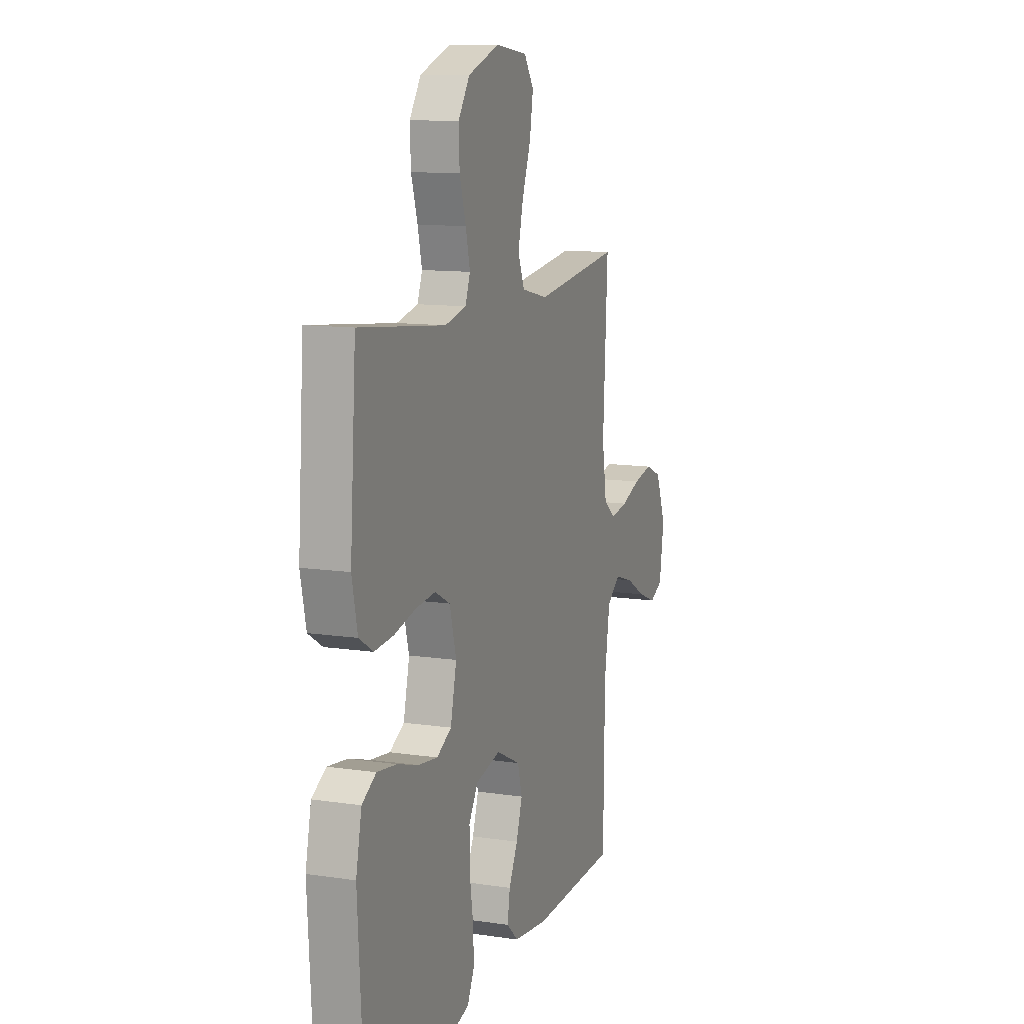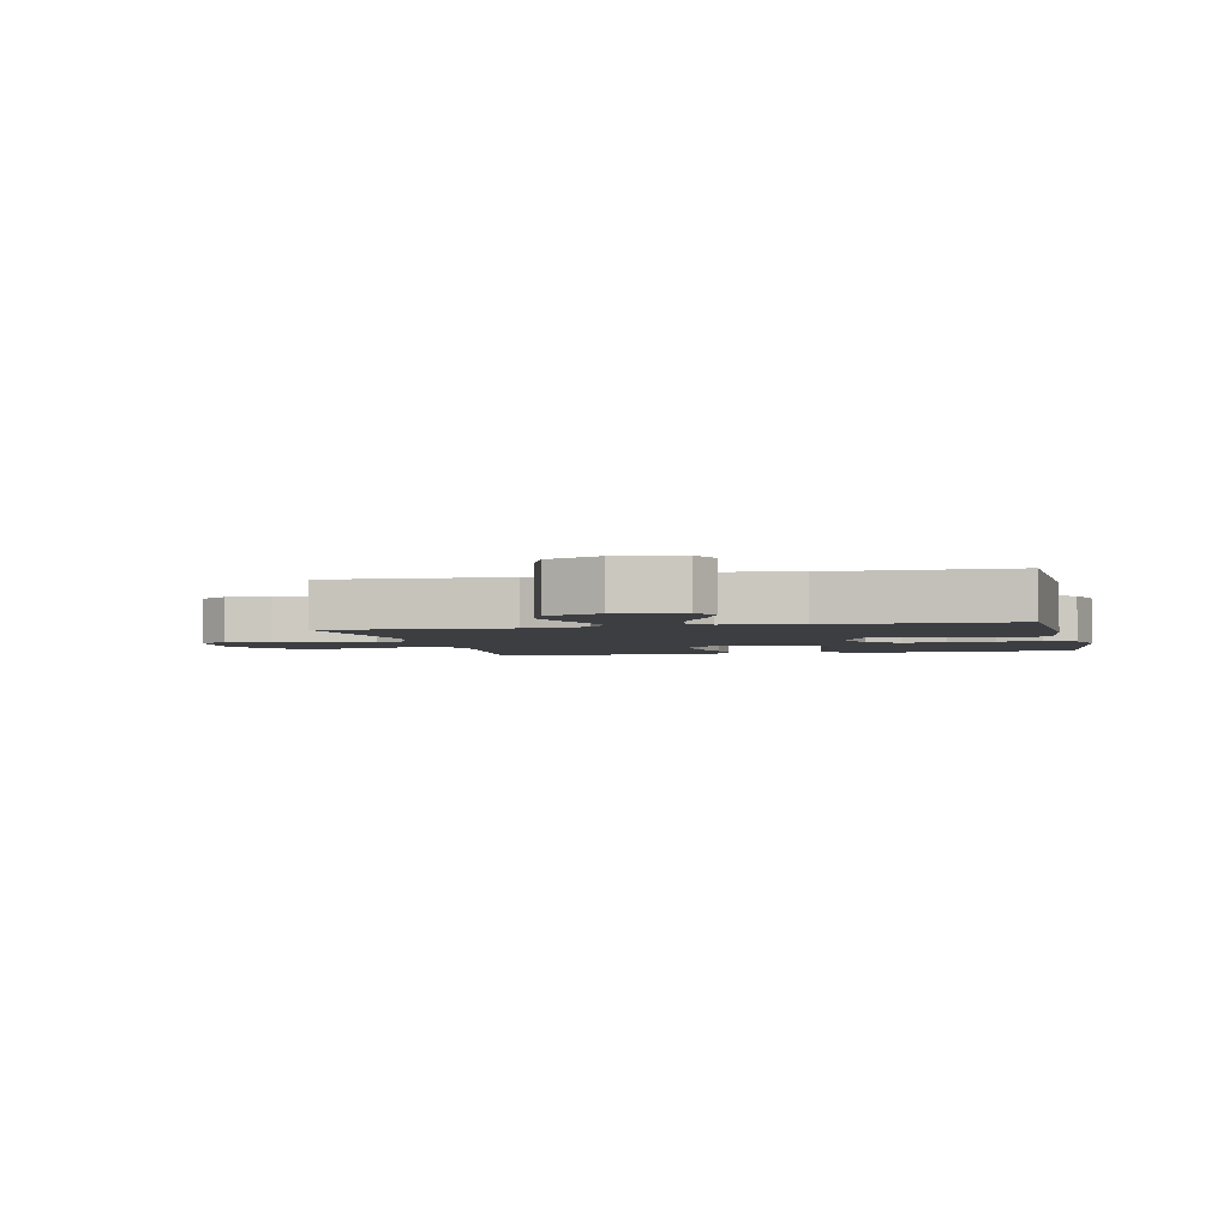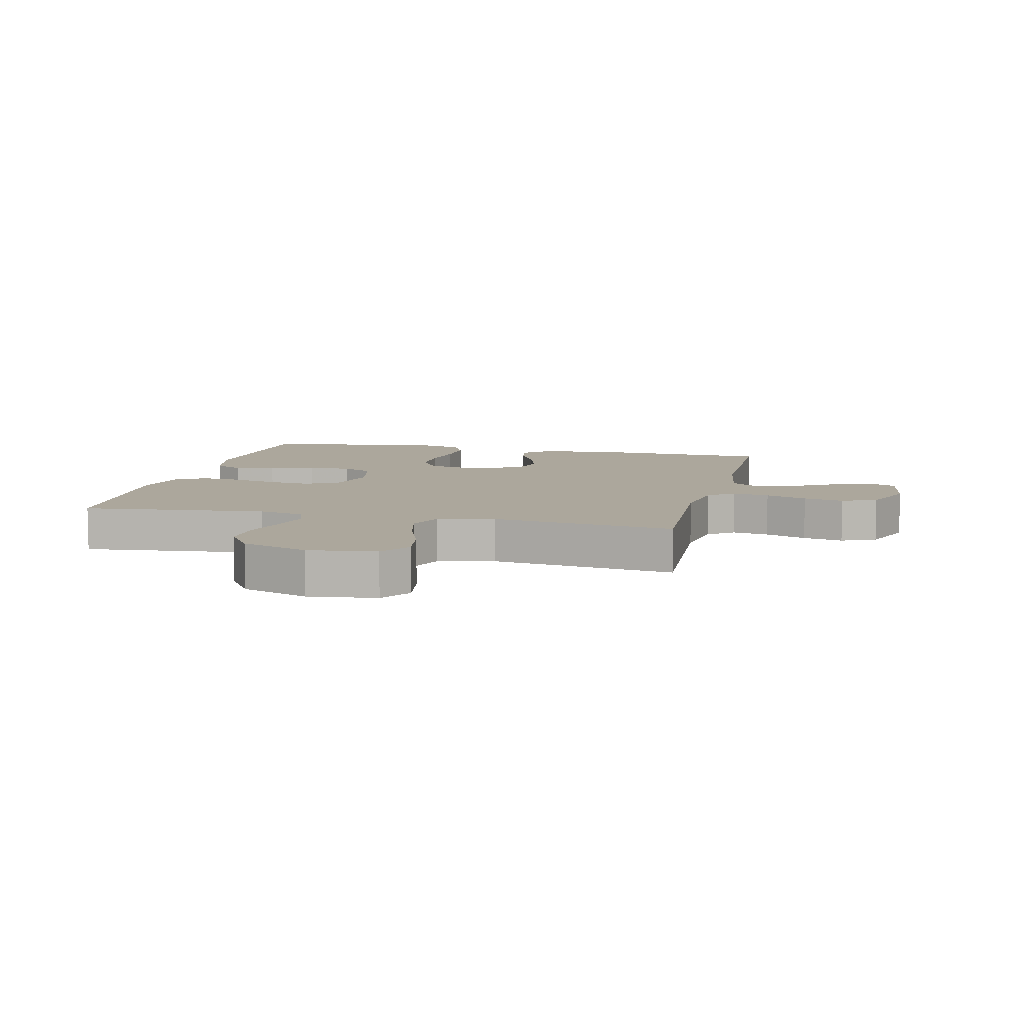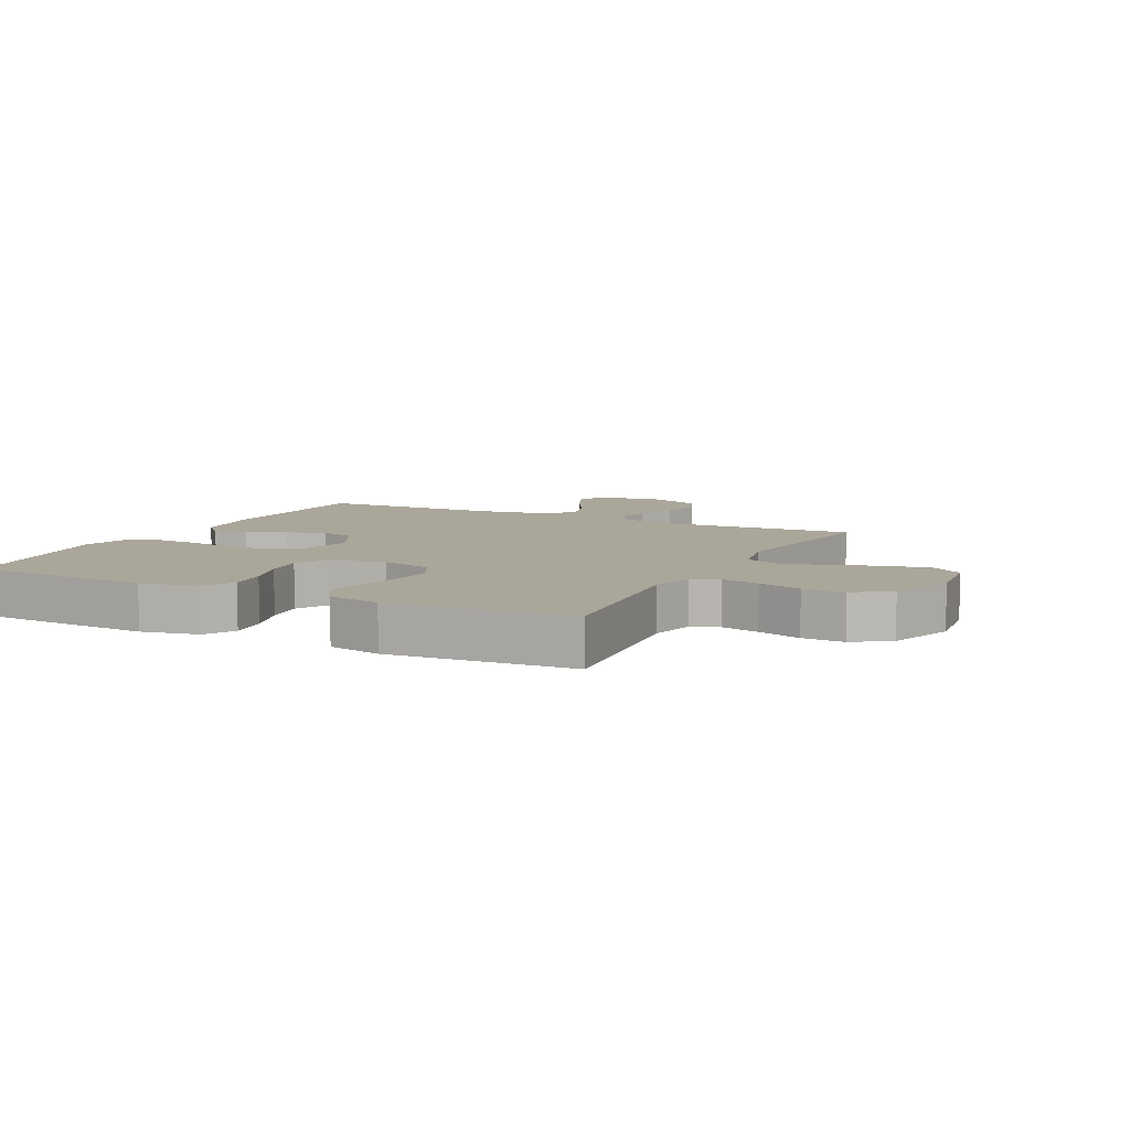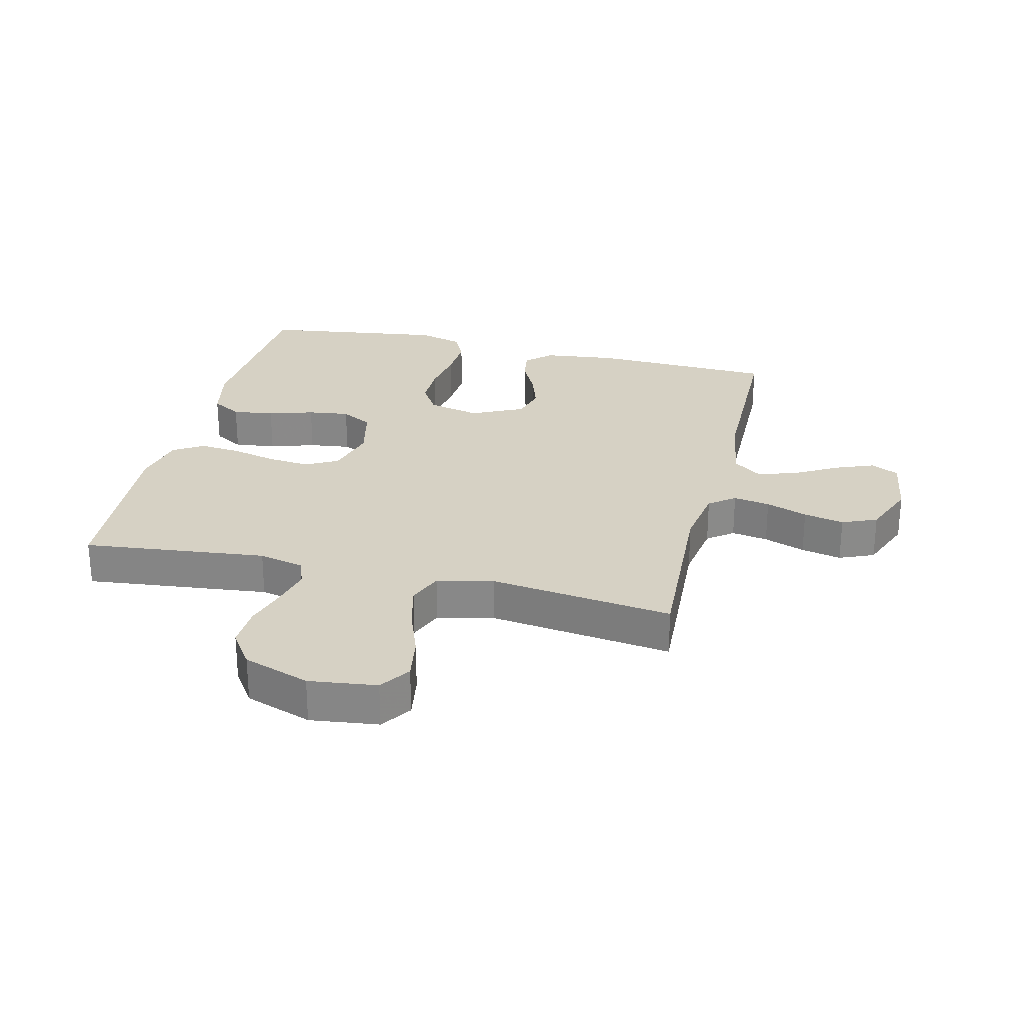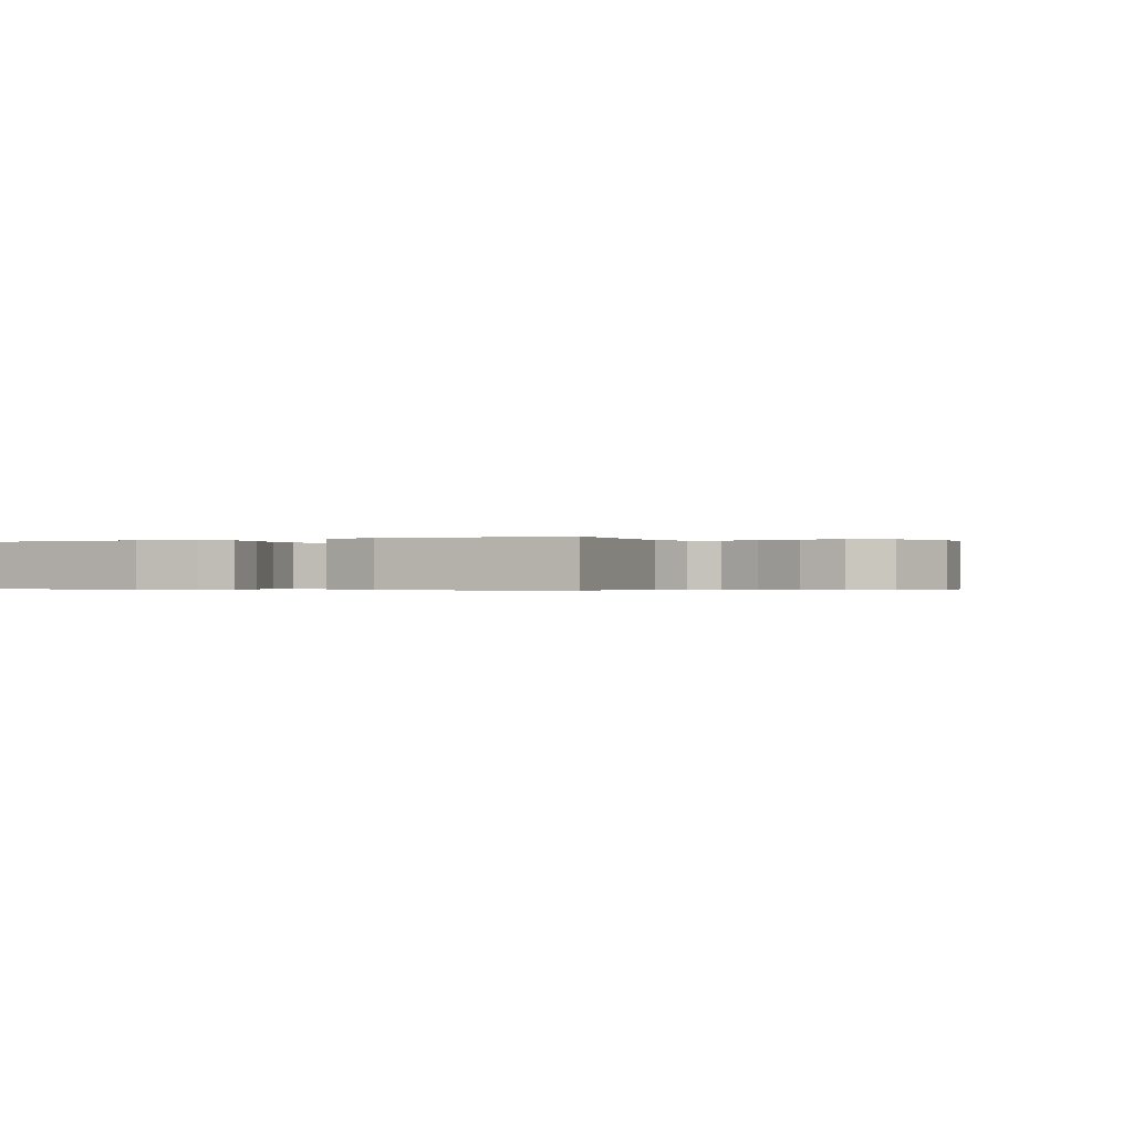
<metadata>
{"format":"obj","ext":"obj","renderer":"f3d","projection":"perspective","resolution":1024,"background":"white","views":[{"elev":11.5,"azim":-70.0,"up":"+Z"},{"elev":-3.0,"azim":103.0,"up":"+Y"},{"elev":8.3,"azim":13.3,"up":"+Y"},{"elev":7.8,"azim":-63.4,"up":"+Y"},{"elev":27.0,"azim":13.6,"up":"+Y"},{"elev":-0.3,"azim":-62.8,"up":"+Y"}]}
</metadata>
<code>
v 0.5 0.07 0.5
v 0.484 0.07 0.2
v 0.5 0.07 0.097
v 0.542 0.07 0.065
v 0.602 0.07 0.075
v 0.67 0.07 0.1
v 0.736 0.07 0.114
v 0.793 0.07 0.09
v 0.829 0.07 0
v 0.813 0.07 -0.105
v 0.767 0.07 -0.127
v 0.704 0.07 -0.102
v 0.634 0.07 -0.062
v 0.57 0.07 -0.042
v 0.523 0.07 -0.077
v 0.504 0.07 -0.2
v 0.5 0.07 -0.5
v 0.2 0.07 -0.511
v 0.08 0.07 -0.497
v 0.039 0.07 -0.459
v 0.048 0.07 -0.404
v 0.079 0.07 -0.342
v 0.1 0.07 -0.278
v 0.084 0.07 -0.221
v 0 0.07 -0.18
v -0.086 0.07 -0.2
v -0.118 0.07 -0.252
v -0.118 0.07 -0.323
v -0.106 0.07 -0.4
v -0.102 0.07 -0.471
v -0.127 0.07 -0.522
v -0.2 0.07 -0.542
v -0.5 0.07 -0.5
v -0.518 0.07 -0.2
v -0.498 0.07 -0.107
v -0.449 0.07 -0.078
v -0.381 0.07 -0.087
v -0.307 0.07 -0.11
v -0.239 0.07 -0.119
v -0.188 0.07 -0.091
v -0.167 0.07 0
v -0.19 0.07 0.085
v -0.243 0.07 0.113
v -0.312 0.07 0.106
v -0.386 0.07 0.088
v -0.453 0.07 0.082
v -0.502 0.07 0.112
v -0.521 0.07 0.2
v -0.5 0.07 0.5
v -0.2 0.07 0.467
v -0.126 0.07 0.484
v -0.109 0.07 0.529
v -0.124 0.07 0.592
v -0.146 0.07 0.664
v -0.149 0.07 0.733
v -0.109 0.07 0.792
v 0 0.07 0.83
v 0.111 0.07 0.816
v 0.145 0.07 0.766
v 0.133 0.07 0.693
v 0.103 0.07 0.612
v 0.085 0.07 0.538
v 0.108 0.07 0.482
v 0.2 0.07 0.461
v 0.5 0 0.5
v 0.484 0 0.2
v 0.5 0 0.097
v 0.542 0 0.065
v 0.602 0 0.075
v 0.67 0 0.1
v 0.736 0 0.114
v 0.793 0 0.09
v 0.829 0 0
v 0.813 0 -0.105
v 0.767 0 -0.127
v 0.704 0 -0.102
v 0.634 0 -0.062
v 0.57 0 -0.042
v 0.523 0 -0.077
v 0.504 0 -0.2
v 0.5 0 -0.5
v 0.2 0 -0.511
v 0.08 0 -0.497
v 0.039 0 -0.459
v 0.048 0 -0.404
v 0.079 0 -0.342
v 0.1 0 -0.278
v 0.084 0 -0.221
v 0 0 -0.18
v -0.086 0 -0.2
v -0.118 0 -0.252
v -0.118 0 -0.323
v -0.106 0 -0.4
v -0.102 0 -0.471
v -0.127 0 -0.522
v -0.2 0 -0.542
v -0.5 0 -0.5
v -0.518 0 -0.2
v -0.498 0 -0.107
v -0.449 0 -0.078
v -0.381 0 -0.087
v -0.307 0 -0.11
v -0.239 0 -0.119
v -0.188 0 -0.091
v -0.167 0 0
v -0.19 0 0.085
v -0.243 0 0.113
v -0.312 0 0.106
v -0.386 0 0.088
v -0.453 0 0.082
v -0.502 0 0.112
v -0.521 0 0.2
v -0.5 0 0.5
v -0.2 0 0.467
v -0.126 0 0.484
v -0.109 0 0.529
v -0.124 0 0.592
v -0.146 0 0.664
v -0.149 0 0.733
v -0.109 0 0.792
v 0 0 0.83
v 0.111 0 0.816
v 0.145 0 0.766
v 0.133 0 0.693
v 0.103 0 0.612
v 0.085 0 0.538
v 0.108 0 0.482
v 0.2 0 0.461
f 59 60 61
f 58 59 61
f 57 58 61
f 56 57 61
f 55 56 61
f 54 55 61
f 53 54 61
f 52 53 61 62
f 51 52 62 63
f 48 49 50
f 47 48 50
f 46 47 50
f 45 46 50
f 44 45 50
f 51 63 64
f 50 51 64
f 44 50 64
f 43 44 64
f 36 37 38
f 35 36 38
f 34 35 38
f 33 34 38
f 32 33 38
f 31 32 38
f 30 31 38
f 29 30 38
f 28 29 38
f 27 28 38 39
f 26 27 39 40
f 20 21 22
f 19 20 22
f 18 19 22
f 17 18 22
f 16 17 22
f 15 16 22 23
f 14 15 23 24
f 11 12 13
f 10 11 13
f 9 10 13
f 8 9 13
f 7 8 13
f 6 7 13
f 5 6 13
f 4 5 13 14
f 14 24 25
f 4 14 25
f 3 4 25
f 64 1 2
f 43 64 2
f 42 43 2
f 26 40 41
f 26 41 42
f 25 26 42
f 3 25 42
f 2 3 42
f 125 124 123
f 125 123 122
f 125 122 121
f 125 121 120
f 125 120 119
f 125 119 118
f 125 118 117
f 126 125 117 116
f 127 126 116 115
f 114 113 112
f 114 112 111
f 114 111 110
f 114 110 109
f 114 109 108
f 128 127 115
f 128 115 114
f 128 114 108
f 128 108 107
f 102 101 100
f 102 100 99
f 102 99 98
f 102 98 97
f 102 97 96
f 102 96 95
f 102 95 94
f 102 94 93
f 102 93 92
f 103 102 92 91
f 104 103 91 90
f 86 85 84
f 86 84 83
f 86 83 82
f 86 82 81
f 86 81 80
f 87 86 80 79
f 88 87 79 78
f 77 76 75
f 77 75 74
f 77 74 73
f 77 73 72
f 77 72 71
f 77 71 70
f 77 70 69
f 78 77 69 68
f 89 88 78
f 89 78 68
f 89 68 67
f 66 65 128
f 66 128 107
f 66 107 106
f 105 104 90
f 106 105 90
f 106 90 89
f 106 89 67
f 106 67 66
f 1 65 66 2
f 2 66 67 3
f 3 67 68 4
f 4 68 69 5
f 5 69 70 6
f 6 70 71 7
f 7 71 72 8
f 8 72 73 9
f 9 73 74 10
f 10 74 75 11
f 11 75 76 12
f 12 76 77 13
f 13 77 78 14
f 14 78 79 15
f 15 79 80 16
f 16 80 81 17
f 17 81 82 18
f 18 82 83 19
f 19 83 84 20
f 20 84 85 21
f 21 85 86 22
f 22 86 87 23
f 23 87 88 24
f 24 88 89 25
f 25 89 90 26
f 26 90 91 27
f 27 91 92 28
f 28 92 93 29
f 29 93 94 30
f 30 94 95 31
f 31 95 96 32
f 32 96 97 33
f 33 97 98 34
f 34 98 99 35
f 35 99 100 36
f 36 100 101 37
f 37 101 102 38
f 38 102 103 39
f 39 103 104 40
f 40 104 105 41
f 41 105 106 42
f 42 106 107 43
f 43 107 108 44
f 44 108 109 45
f 45 109 110 46
f 46 110 111 47
f 47 111 112 48
f 48 112 113 49
f 49 113 114 50
f 50 114 115 51
f 51 115 116 52
f 52 116 117 53
f 53 117 118 54
f 54 118 119 55
f 55 119 120 56
f 56 120 121 57
f 57 121 122 58
f 58 122 123 59
f 59 123 124 60
f 60 124 125 61
f 61 125 126 62
f 62 126 127 63
f 63 127 128 64
f 64 128 65 1

</code>
